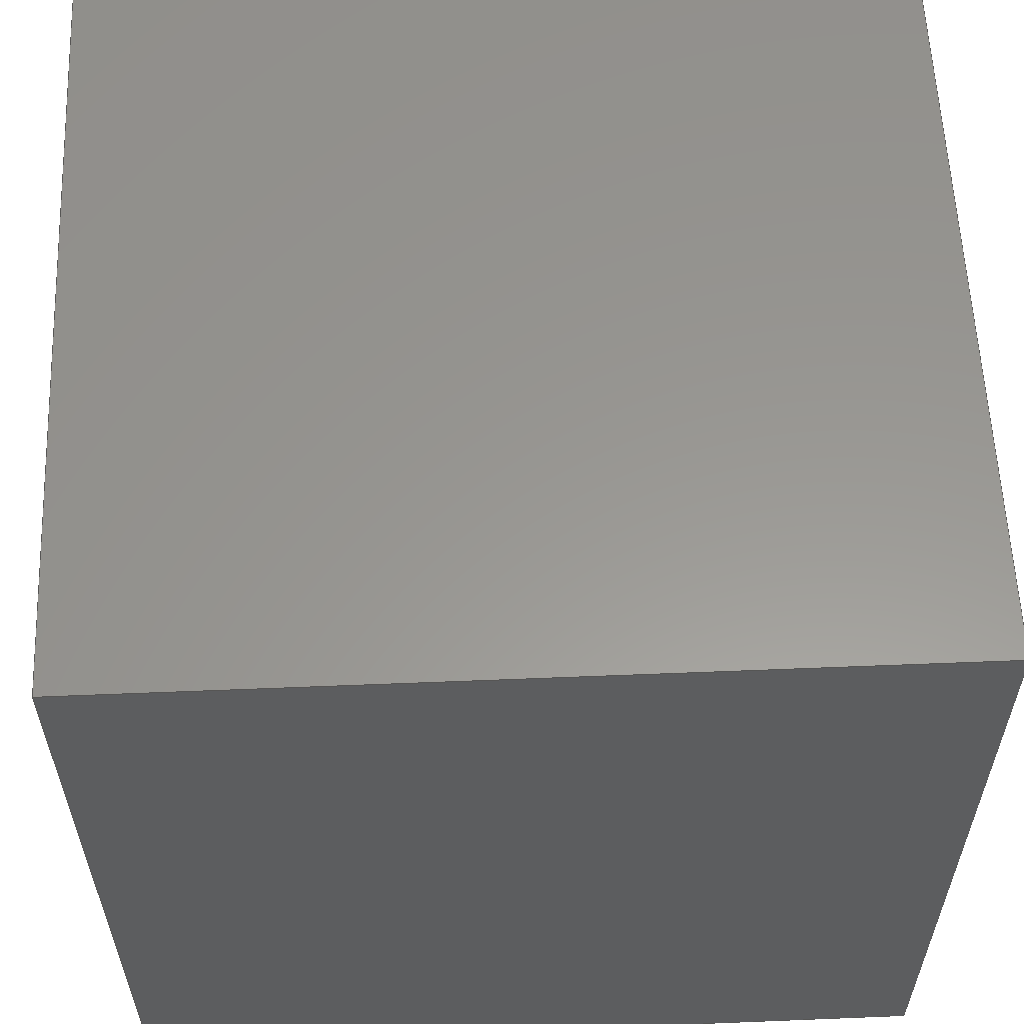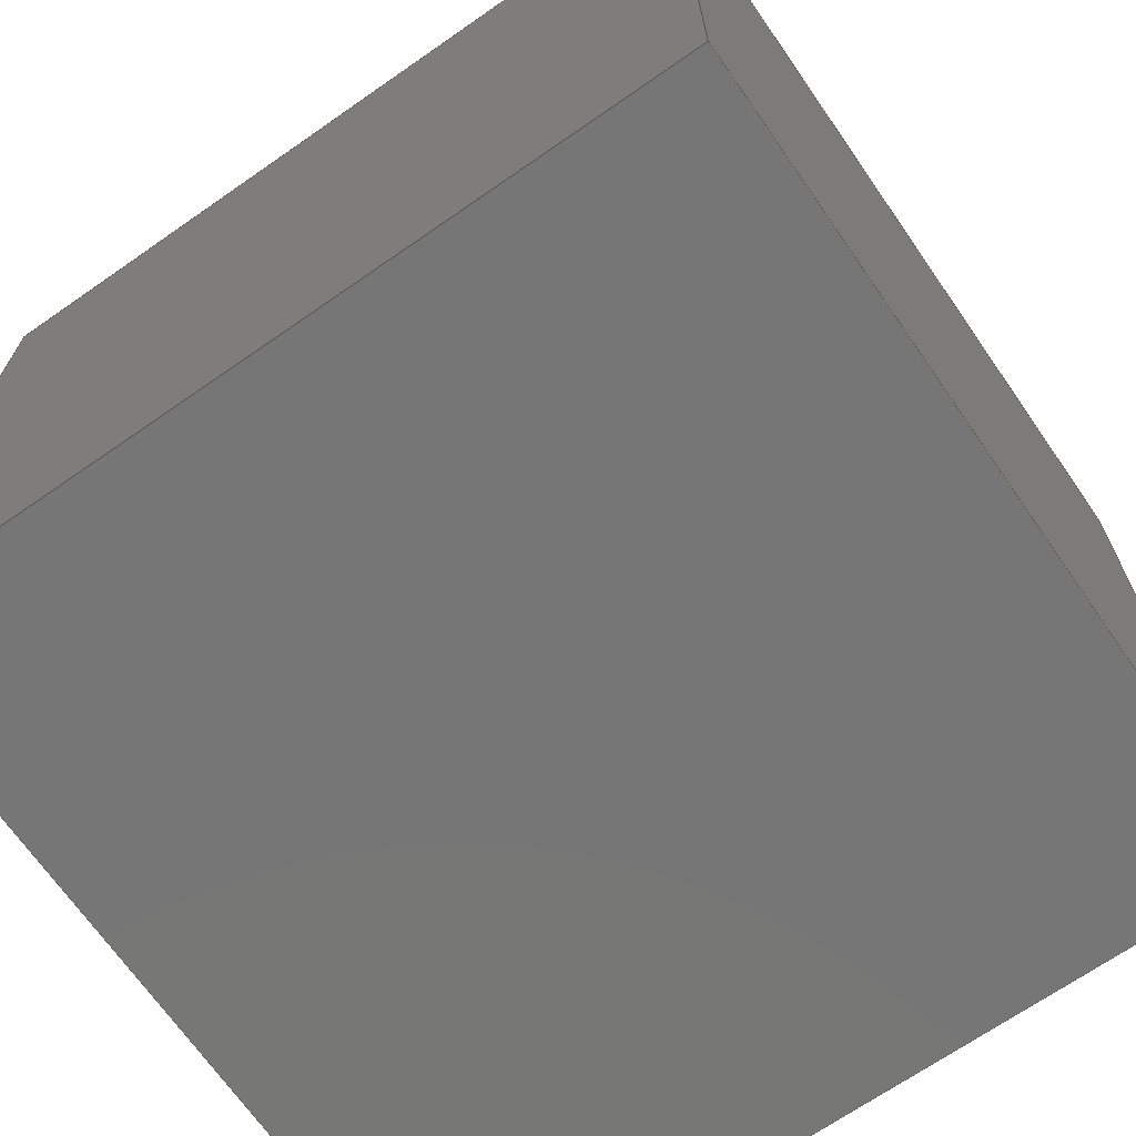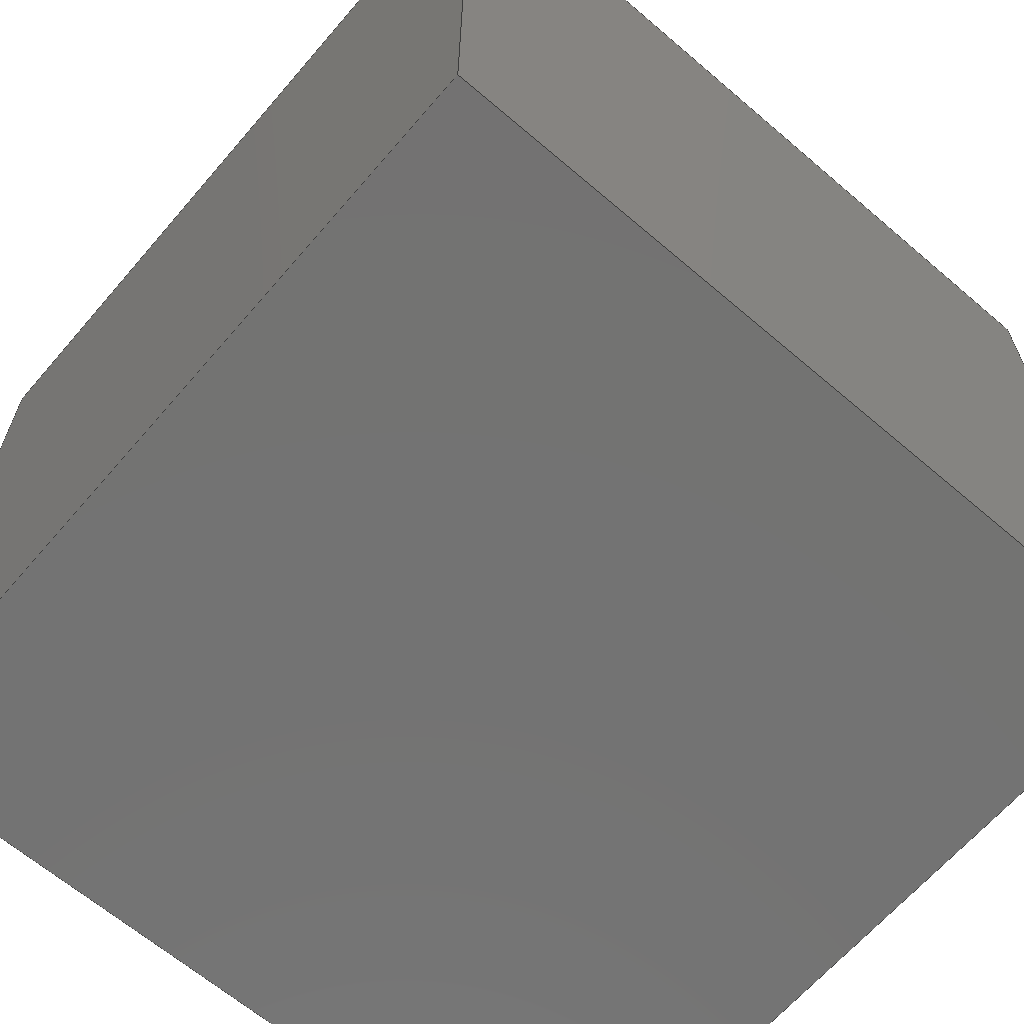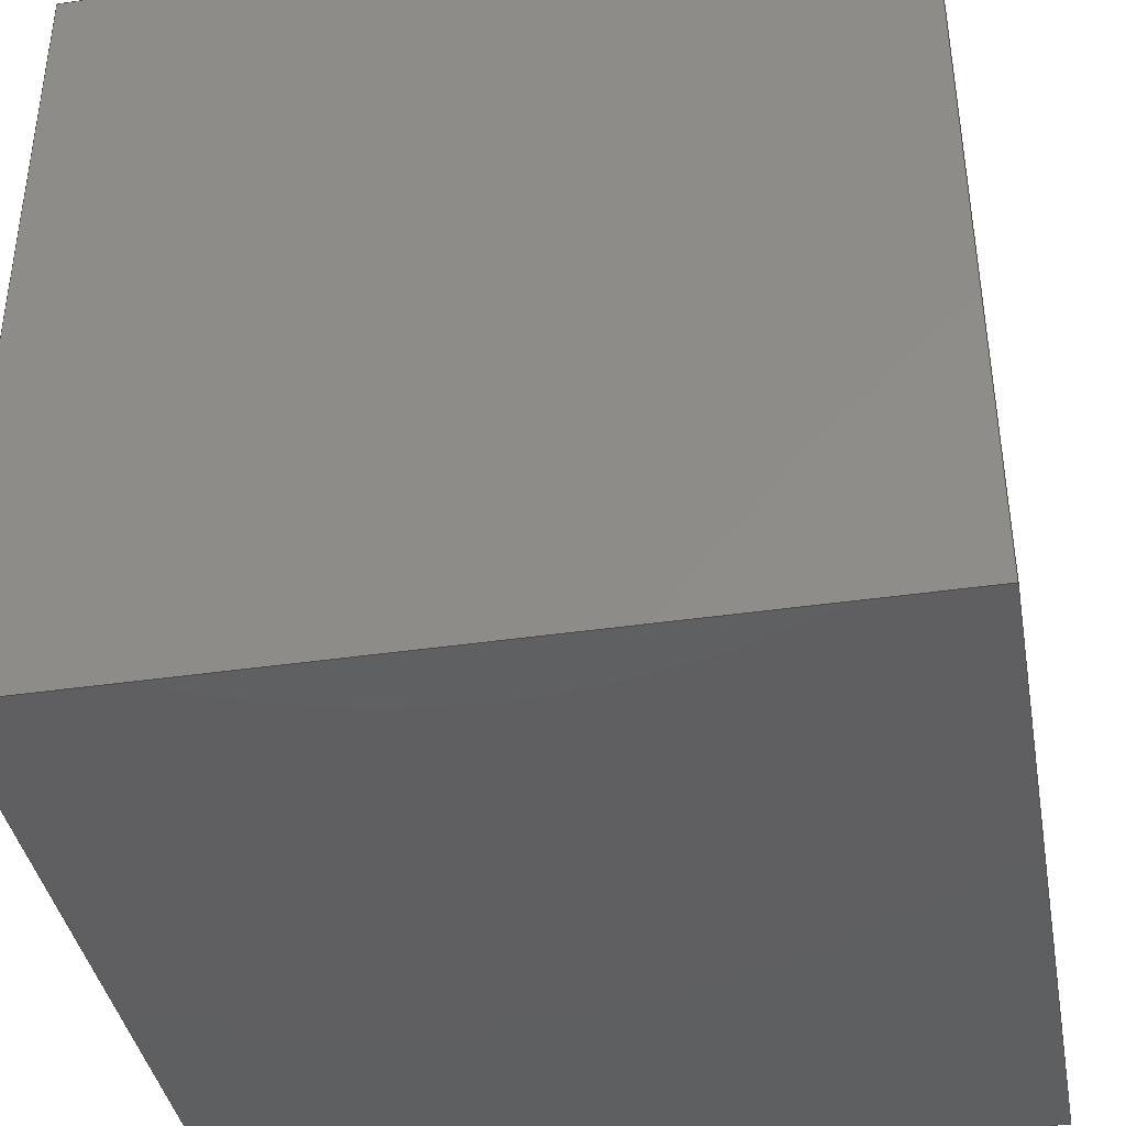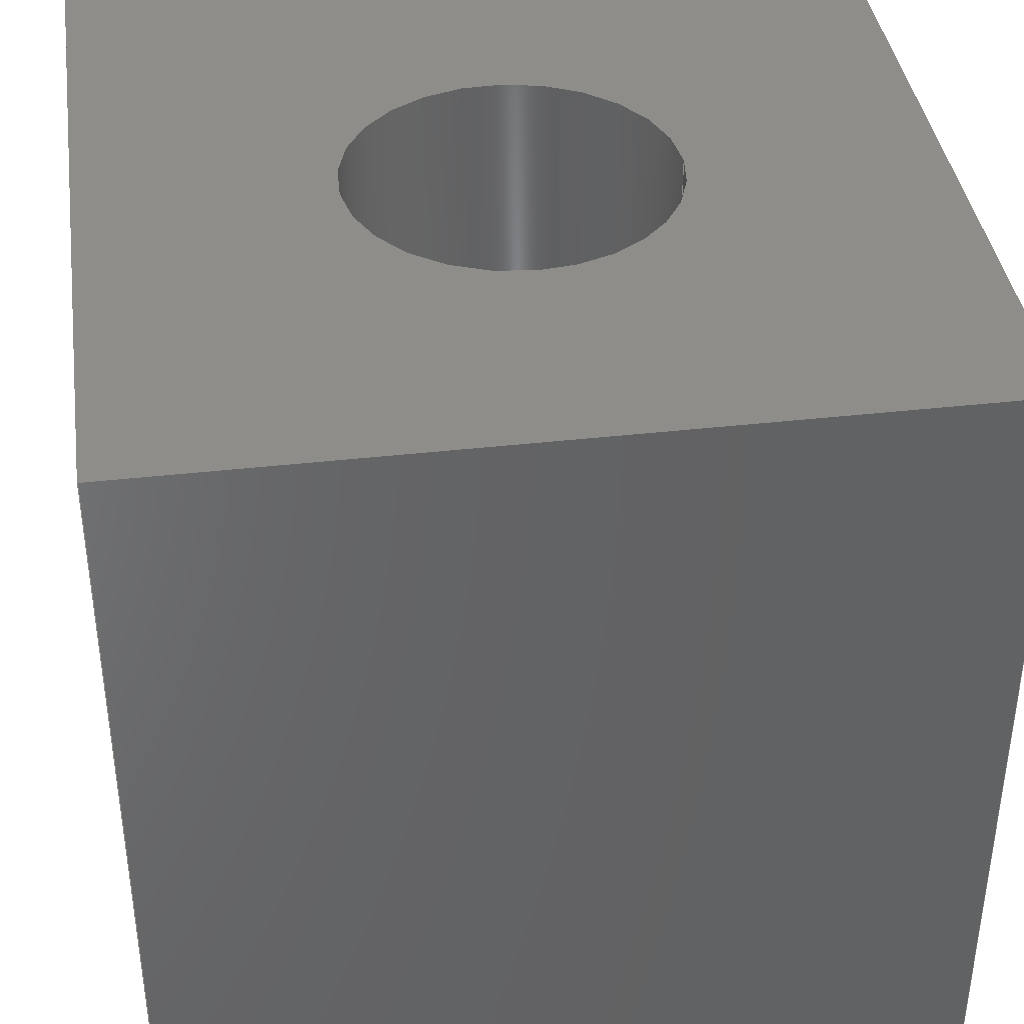
<metadata>
{"format":"iges","ext":"iges","renderer":"f3d","projection":"perspective","resolution":1024,"background":"white","views":[{"elev":58.7,"azim":-92.4,"up":"+Y"},{"elev":-69.0,"azim":-145.2,"up":"+Y"},{"elev":-65.0,"azim":-40.7,"up":"+Z"},{"elev":-39.4,"azim":-169.7,"up":"+Z"},{"elev":39.3,"azim":-8.1,"up":"+Z"}]}
</metadata>
<code>

,,31HOpen CASCADE IGES processor 6.3,13HFilename.iges,
16HOpen CASCADE 6.3,31HOpen CASCADE IGES processor 6.3,32,308,15,308,15,
,1,2,2HMM,1,0.01,15H2.009e+07,1.047e-07,10.02,7Hkanzure,,
11,0,15H2.009e+07,;
     402       1       0       0       0       0       0       000000000
     402       0       0       1       1                               0
     144       2       0       0       0       0       0       000020000
     144       0       0       1       0                               0
     128       3       0       0       0       0       0       000010000
     128       0       0       2       0                               0
     142       5       0       0       0       0       0       000010500
     142       0       0       1       0                               0
     102       6       0       0       0       0       0       000010000
     102       0       0       1       0                               0
     110       7       0       0       0       0       0       000010000
     110       0       0       1       0                               0
     110       8       0       0       0       0       0       000010000
     110       0       0       1       0                               0
     110       9       0       0       0       0       0       000010000
     110       0       0       1       0                               0
     110      10       0       0       0       0       0       000010000
     110       0       0       1       0                               0
     102      11       0       0       0       0       0       000010000
     102       0       0       1       0                               0
     110      12       0       0       0       0       0       000010000
     110       0       0       1       0                               0
     110      13       0       0       0       0       0       000010000
     110       0       0       1       0                               0
     110      14       0       0       0       0       0       000010000
     110       0       0       1       0                               0
     110      15       0       0       0       0       0       000010000
     110       0       0       1       0                               0
     144      16       0       0       0       0       0       000020000
     144       0       0       1       0                               0
     128      17       0       0       0       0       0       000010000
     128       0       0       2       0                               0
     142      19       0       0       0       0       0       000010500
     142       0       0       1       0                               0
     102      20       0       0       0       0       0       000010000
     102       0       0       1       0                               0
     110      21       0       0       0       0       0       000010000
     110       0       0       1       0                               0
     110      22       0       0       0       0       0       000010000
     110       0       0       1       0                               0
     110      23       0       0       0       0       0       000010000
     110       0       0       1       0                               0
     110      24       0       0       0       0       0       000010000
     110       0       0       1       0                               0
     102      25       0       0       0       0       0       000010000
     102       0       0       1       0                               0
     110      26       0       0       0       0       0       000010000
     110       0       0       1       0                               0
     110      27       0       0       0       0       0       000010000
     110       0       0       1       0                               0
     110      28       0       0       0       0       0       000010000
     110       0       0       1       0                               0
     110      29       0       0       0       0       0       000010000
     110       0       0       1       0                               0
     144      30       0       0       0       0       0       000020000
     144       0       0       1       0                               0
     128      31       0       0       0       0       0       000010000
     128       0       0       2       0                               0
     142      33       0       0       0       0       0       000010500
     142       0       0       1       0                               0
     102      34       0       0       0       0       0       000010000
     102       0       0       1       0                               0
     110      35       0       0       0       0       0       000010000
     110       0       0       1       0                               0
     110      36       0       0       0       0       0       000010000
     110       0       0       1       0                               0
     110      37       0       0       0       0       0       000010000
     110       0       0       1       0                               0
     110      38       0       0       0       0       0       000010000
     110       0       0       1       0                               0
     102      39       0       0       0       0       0       000010000
     102       0       0       1       0                               0
     110      40       0       0       0       0       0       000010000
     110       0       0       1       0                               0
     110      41       0       0       0       0       0       000010000
     110       0       0       1       0                               0
     110      42       0       0       0       0       0       000010000
     110       0       0       1       0                               0
     110      43       0       0       0       0       0       000010000
     110       0       0       1       0                               0
     142      44       0       0       0       0       0       000010500
     142       0       0       1       0                               0
     102      45       0       0       0       0       0       000010000
     102       0       0       1       0                               0
     100      46       0       0       0       0      87       000010000
     100       0       0       1       0                               0
     124      47       0       0       0       0       0       000000000
     124       0       0       1       0                               0
     100      48       0       0       0       0      91       000010000
     100       0       0       1       0                               0
     124      49       0       0       0       0       0       000000000
     124       0       0       1       0                               0
     102      50       0       0       0       0       0       000010000
     102       0       0       1       0                               0
     100      51       0       0       0       0      97       000010000
     100       0       0       1       0                               0
     124      52       0       0       0       0       0       000000000
     124       0       0       1       0                               0
     100      53       0       0       0       0     101       000010000
     100       0       0       1       0                               0
     124      54       0       0       0       0       0       000000000
     124       0       0       1       0                               0
     144      55       0       0       0       0       0       000020000
     144       0       0       1       0                               0
     128      56       0       0       0       0       0       000010000
     128       0       0       2       0                               0
     142      58       0       0       0       0       0       000010500
     142       0       0       1       0                               0
     102      59       0       0       0       0       0       000010000
     102       0       0       1       0                               0
     110      60       0       0       0       0       0       000010000
     110       0       0       1       0                               0
     110      61       0       0       0       0       0       000010000
     110       0       0       1       0                               0
     110      62       0       0       0       0       0       000010000
     110       0       0       1       0                               0
     110      63       0       0       0       0       0       000010000
     110       0       0       1       0                               0
     102      64       0       0       0       0       0       000010000
     102       0       0       1       0                               0
     110      65       0       0       0       0       0       000010000
     110       0       0       1       0                               0
     110      66       0       0       0       0       0       000010000
     110       0       0       1       0                               0
     110      67       0       0       0       0       0       000010000
     110       0       0       1       0                               0
     110      68       0       0       0       0       0       000010000
     110       0       0       1       0                               0
     144      69       0       0       0       0       0       000020000
     144       0       0       1       0                               0
     128      70       0       0       0       0       0       000010000
     128       0       0       2       0                               0
     142      72       0       0       0       0       0       000010500
     142       0       0       1       0                               0
     102      73       0       0       0       0       0       000010000
     102       0       0       1       0                               0
     110      74       0       0       0       0       0       000010000
     110       0       0       1       0                               0
     110      75       0       0       0       0       0       000010000
     110       0       0       1       0                               0
     110      76       0       0       0       0       0       000010000
     110       0       0       1       0                               0
     110      77       0       0       0       0       0       000010000
     110       0       0       1       0                               0
     102      78       0       0       0       0       0       000010000
     102       0       0       1       0                               0
     110      79       0       0       0       0       0       000010000
     110       0       0       1       0                               0
     110      80       0       0       0       0       0       000010000
     110       0       0       1       0                               0
     110      81       0       0       0       0       0       000010000
     110       0       0       1       0                               0
     110      82       0       0       0       0       0       000010000
     110       0       0       1       0                               0
     144      83       0       0       0       0       0       000020000
     144       0       0       1       0                               0
     128      84       0       0       0       0       0       000010000
     128       0       0       2       0                               0
     142      86       0       0       0       0       0       000010500
     142       0       0       1       0                               0
     102      87       0       0       0       0       0       000010000
     102       0       0       1       0                               0
     110      88       0       0       0       0       0       000010000
     110       0       0       1       0                               0
     110      89       0       0       0       0       0       000010000
     110       0       0       1       0                               0
     110      90       0       0       0       0       0       000010000
     110       0       0       1       0                               0
     110      91       0       0       0       0       0       000010000
     110       0       0       1       0                               0
     102      92       0       0       0       0       0       000010000
     102       0       0       1       0                               0
     110      93       0       0       0       0       0       000010000
     110       0       0       1       0                               0
     110      94       0       0       0       0       0       000010000
     110       0       0       1       0                               0
     110      95       0       0       0       0       0       000010000
     110       0       0       1       0                               0
     110      96       0       0       0       0       0       000010000
     110       0       0       1       0                               0
     144      97       0       0       0       0       0       000020000
     144       0       0       1       0                               0
     120      98       0       0       0       0     185       000010000
     120       0       0       1       0                               0
     124      99       0       0       0       0       0       000000000
     124       0       0       1       0                               0
     110     100       0       0       0       0       0       000010000
     110       0       0       1       0                               0
     110     101       0       0       0       0       0       000010000
     110       0       0       1       0                               0
     142     102       0       0       0       0       0       000010500
     142       0       0       1       0                               0
     102     103       0       0       0       0       0       000010000
     102       0       0       1       0                               0
     110     104       0       0       0       0       0       000010000
     110       0       0       1       0                               0
     110     105       0       0       0       0       0       000010000
     110       0       0       1       0                               0
     110     106       0       0       0       0       0       000010000
     110       0       0       1       0                               0
     110     107       0       0       0       0       0       000010000
     110       0       0       1       0                               0
     110     108       0       0       0       0       0       000010000
     110       0       0       1       0                               0
     102     109       0       0       0       0       0       000010000
     102       0       0       1       0                               0
     110     110       0       0       0       0       0       000010000
     110       0       0       1       0                               0
     100     111       0       0       0       0     211       000010000
     100       0       0       1       0                               0
     124     112       0       0       0       0       0       000000000
     124       0       0       1       0                               0
     100     113       0       0       0       0     215       000010000
     100       0       0       1       0                               0
     124     114       0       0       0       0       0       000000000
     124       0       0       1       0                               0
     110     115       0       0       0       0       0       000010000
     110       0       0       1       0                               0
     100     116       0       0       0       0     221       000010000
     100       0       0       1       0                               0
     124     117       0       0       0       0       0       000000000
     124       0       0       1       0                               0
     144     118       0       0       0       0       0       000020000
     144       0       0       1       0                               0
     128     119       0       0       0       0       0       000010000
     128       0       0       5       0                               0
     142     124       0       0       0       0       0       000010500
     142       0       0       1       0                               0
     100     125       0       0       0       0       0       000010000
     100       0       0       1       0                               0
     100     126       0       0       0       0     233       000010000
     100       0       0       1       0                               0
     124     127       0       0       0       0       0       000000000
     124       0       0       1       0                               0
402,8,3,29,55,103,129,155,181,223;                               0000001
144,5,1,0,7;                                                     0000003
128,1,1,1,1,0,0,1,0,0,0,0,10,10,-10,-10,0,0,1,1,1,1, 0000005
0,10,0,0,10,10,0,0,0,0,0,10,0,10,-10,0;          0000005
142,0,5,9,19,3;                                                  0000007
102,4,11,13,15,17;                                               0000009
110,10,0,0,0,0,0;                                          0000011
110,0,0,0,0,-10,0;                                         0000013
110,0,-10,0,10,-10,0;                                      0000015
110,10,-10,0,10,0,0;                                       0000017
102,4,21,23,25,27;                                               0000019
110,0,0,10,0,0,0;                                          0000021
110,0,0,0,0,10,0;                                          0000023
110,0,10,0,0,10,10;                                        0000025
110,0,10,10,0,0,10;                                        0000027
144,31,1,0,33;                                                   0000029
128,1,1,1,1,0,0,1,0,0,0,0,10,10,0,0,10,10,1,1,1,1,   0000031
0,0,0,0,0,10,10,0,0,10,0,10,0,10,0,10;           0000031
142,0,31,35,45,3;                                                0000033
102,4,37,39,41,43;                                               0000035
110,0,10,0,0,0,0;                                          0000037
110,0,0,0,10,0,0;                                          0000039
110,10,0,0,10,10,0;                                        0000041
110,10,10,0,0,10,0;                                        0000043
102,4,47,49,51,53;                                               0000045
110,10,0,0,0,0,0;                                          0000047
110,0,0,0,0,0,10;                                          0000049
110,0,0,10,10,0,10;                                        0000051
110,10,0,10,10,0,0;                                        0000053
144,57,1,1,59,81;                                                0000055
128,1,1,1,1,0,0,1,0,0,0,0,10,10,0,0,10,10,1,1,1,1,   0000057
0,0,10,10,0,10,0,10,10,10,10,10,0,10,0,10;       0000057
142,0,57,61,71,3;                                                0000059
102,4,63,65,67,69;                                               0000061
110,0,10,0,0,0,0;                                          0000063
110,0,0,0,10,0,0;                                          0000065
110,10,0,0,10,10,0;                                        0000067
110,10,10,0,0,10,0;                                        0000069
102,4,73,75,77,79;                                               0000071
110,0,10,10,0,0,10;                                        0000073
110,0,0,10,10,0,10;                                        0000075
110,10,0,10,10,10,10;                                      0000077
110,10,10,10,0,10,10;                                      0000079
142,0,57,83,93,3;                                                0000081
102,2,85,89;                                                     0000083
100,0,0,0,2,0,0,-2;                                       0000085
124,0,-1,0,5,-1,0,0,5,0,0,-1,0;                      0000087
100,0,0,0,0,-2,2,-8.882e-16;                         0000089
124,0,-1,0,5,-1,0,0,5,0,0,-1,0;                      0000091
102,2,95,99;                                                     0000093
100,0,0,0,2,0,0,-2;                                       0000095
124,0,-1,0,5,-1,0,0,5,0,0,-1,10;                     0000097
100,0,0,0,0,-2,2,-8.882e-16;                         0000099
124,0,-1,0,5,-1,0,0,5,0,0,-1,10;                     0000101
144,105,1,0,107;                                                 0000103
128,1,1,1,1,0,0,1,0,0,0,0,10,10,0,0,10,10,1,1,1,1,   0000105
0,10,0,0,10,10,10,10,0,10,10,10,0,10,0,10;       0000105
142,0,105,109,119,3;                                             0000107
102,4,111,113,115,117;                                           0000109
110,0,10,0,0,0,0;                                          0000111
110,0,0,0,10,0,0;                                          0000113
110,10,0,0,10,10,0;                                        0000115
110,10,10,0,0,10,0;                                        0000117
102,4,121,123,125,127;                                           0000119
110,10,10,0,0,10,0;                                        0000121
110,0,10,0,0,10,10;                                        0000123
110,0,10,10,10,10,10;                                      0000125
110,10,10,10,10,10,0;                                      0000127
144,131,1,0,133;                                                 0000129
128,1,1,1,1,0,0,1,0,0,0,0,10,10,0,0,10,10,1,1,1,1,   0000131
0,0,0,10,0,0,0,10,0,10,10,0,0,10,0,10;           0000131
142,0,131,135,145,3;                                             0000133
102,4,137,139,141,143;                                           0000135
110,0,10,0,0,0,0;                                          0000137
110,0,0,0,10,0,0;                                          0000139
110,10,0,0,10,10,0;                                        0000141
110,10,10,0,0,10,0;                                        0000143
102,4,147,149,151,153;                                           0000145
110,0,10,0,0,0,0;                                          0000147
110,0,0,0,10,0,0;                                          0000149
110,10,0,0,10,10,0;                                        0000151
110,10,10,0,0,10,0;                                        0000153
144,157,1,0,159;                                                 0000155
128,1,1,1,1,0,0,1,0,0,0,0,10,10,-10,-10,0,0,1,1,1,1, 0000157
10,10,0,10,10,10,10,0,0,10,0,10,0,10,-10,0;      0000157
142,0,157,161,171,3;                                             0000159
102,4,163,165,167,169;                                           0000161
110,10,0,0,0,0,0;                                          0000163
110,0,0,0,0,-10,0;                                         0000165
110,0,-10,0,10,-10,0;                                      0000167
110,10,-10,0,10,0,0;                                       0000169
102,4,173,175,177,179;                                           0000171
110,10,0,10,10,0,0;                                        0000173
110,10,0,0,10,10,0;                                        0000175
110,10,10,0,10,10,10;                                      0000177
110,10,10,10,10,0,10;                                      0000179
144,183,1,0,191;                                                 0000181
120,187,189,0,6.283;                                      0000183
124,1,0,0,5,0,1,0,5,0,0,1,7;                         0000185
110,0,0,1,0,0,0;                                           0000187
110,2,0,0,2,0,3;                                           0000189
142,0,183,193,205,3;                                             0000191
102,5,195,197,199,201,203;                                       0000193
110,-3.714e-16,1.776e-15,0,1,2.308e-15,0;   0000195
110,1,2.22e-15,0,1,1.571,0;                     0000197
110,1,1.571,0,1,6.283,0;                         0000199
110,1,6.283,0,0,6.283,0;                         0000201
110,0,6.283,0,-3.714e-16,0,0;                    0000203
102,5,207,209,213,217,219;                                       0000205
110,7,5,7,7,5,10;                                          0000207
100,0,0,0,0,-2,2,-8.882e-16;                         0000209
124,0,-1,0,5,-1,0,0,5,0,0,-1,10;                     0000211
100,0,0,0,2,0,0,-2;                                       0000213
124,0,-1,0,5,-1,0,0,5,0,0,-1,10;                     0000215
110,7,5,10,7,5,7;                                          0000217
100,0,0,0,2,0,2,0;                                        0000219
124,1,0,0,5,0,1,0,5,0,0,1,7;                         0000221
144,225,1,0,227;                                                 0000223
128,1,1,1,1,0,0,1,0,0,-2.147,-2.147,2.147,     0000225
2.147,-2.147,-2.147,2.147,2.147,   0000225
1,1,1,1,2.853,2.853,7,7.147,2.853,  0000225
7,2.853,7.147,7,7.147,7.147,7,        0000225
-2.147,2.147,-2.147,2.147;               0000225
142,0,225,229,231,3;                                             0000227
100,0,0,0,2,0,2,0;                                        0000229
100,0,0,0,2,0,2,0;                                        0000231
124,1,0,0,5,0,1,0,5,0,0,1,7;                         0000233
S      1G      4D    234P    127
</code>
